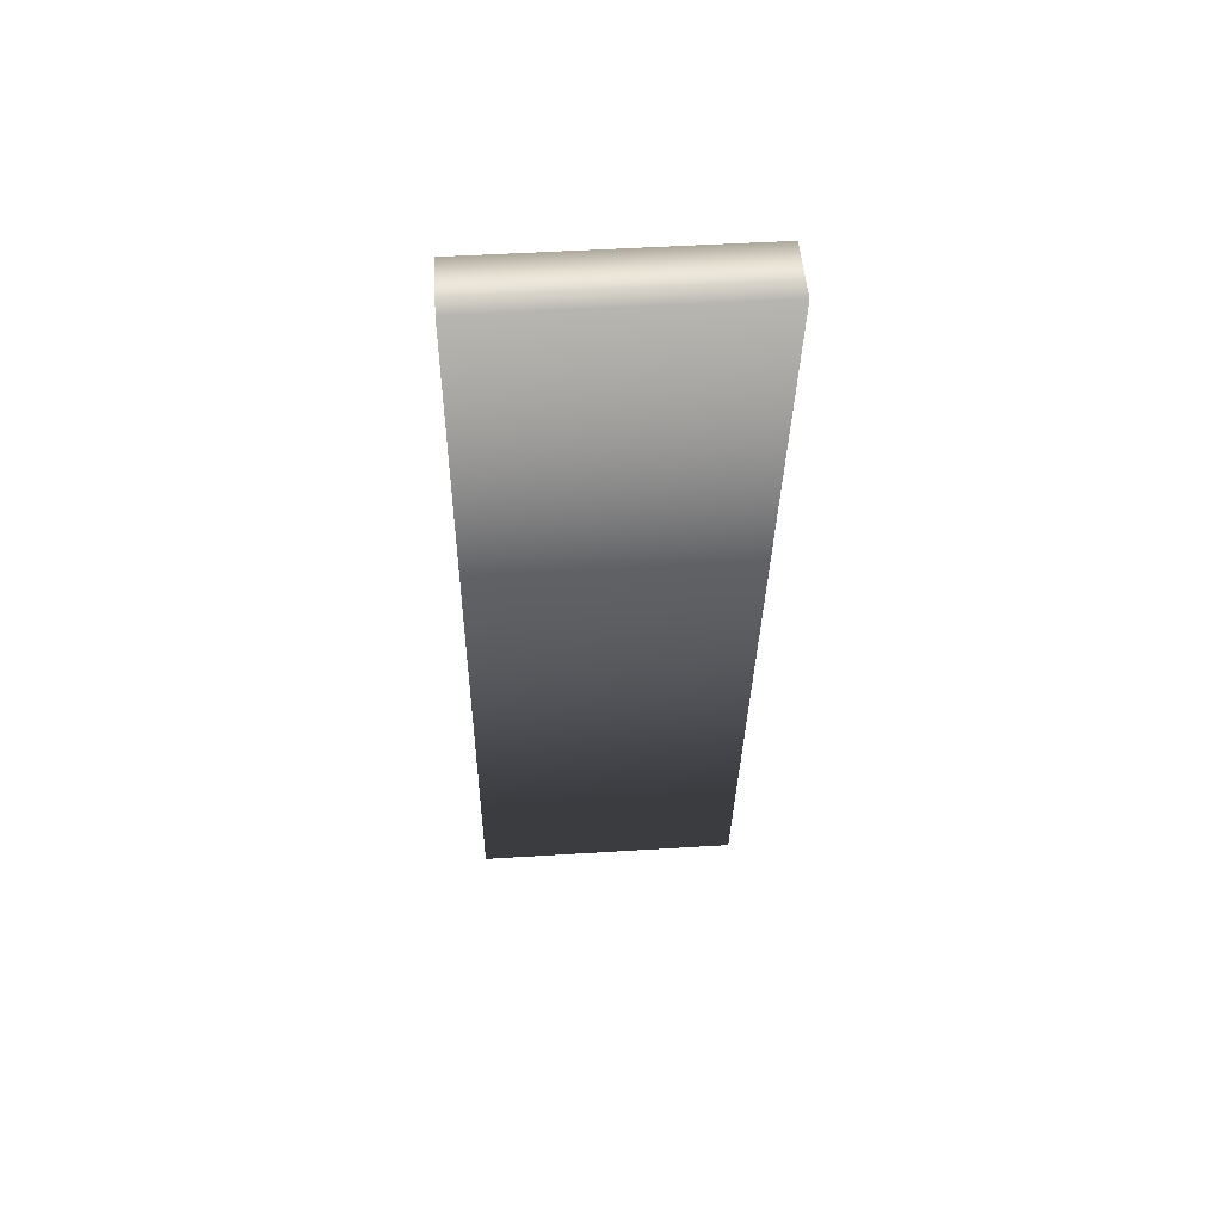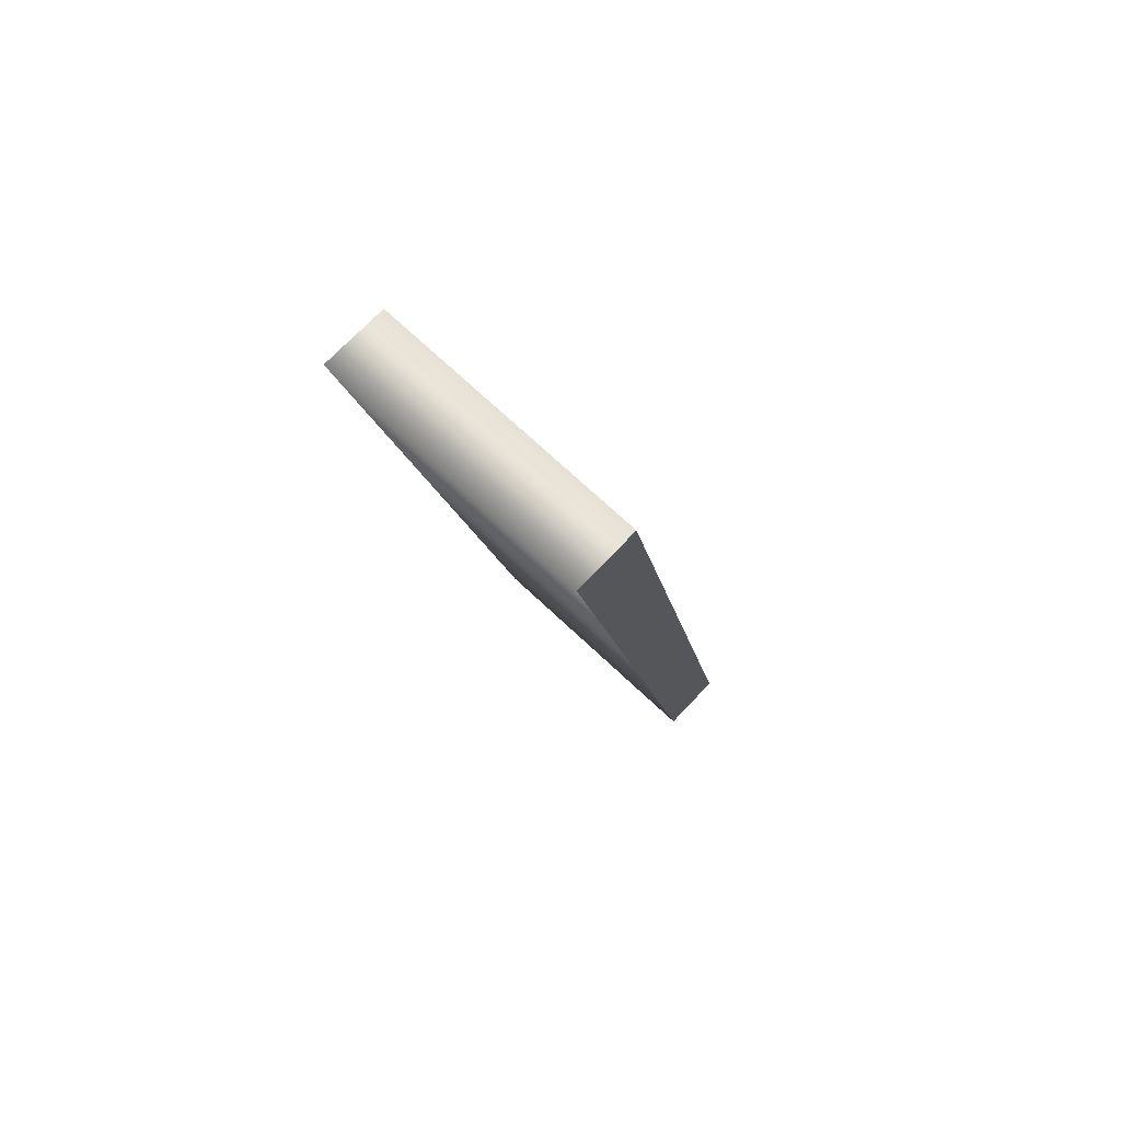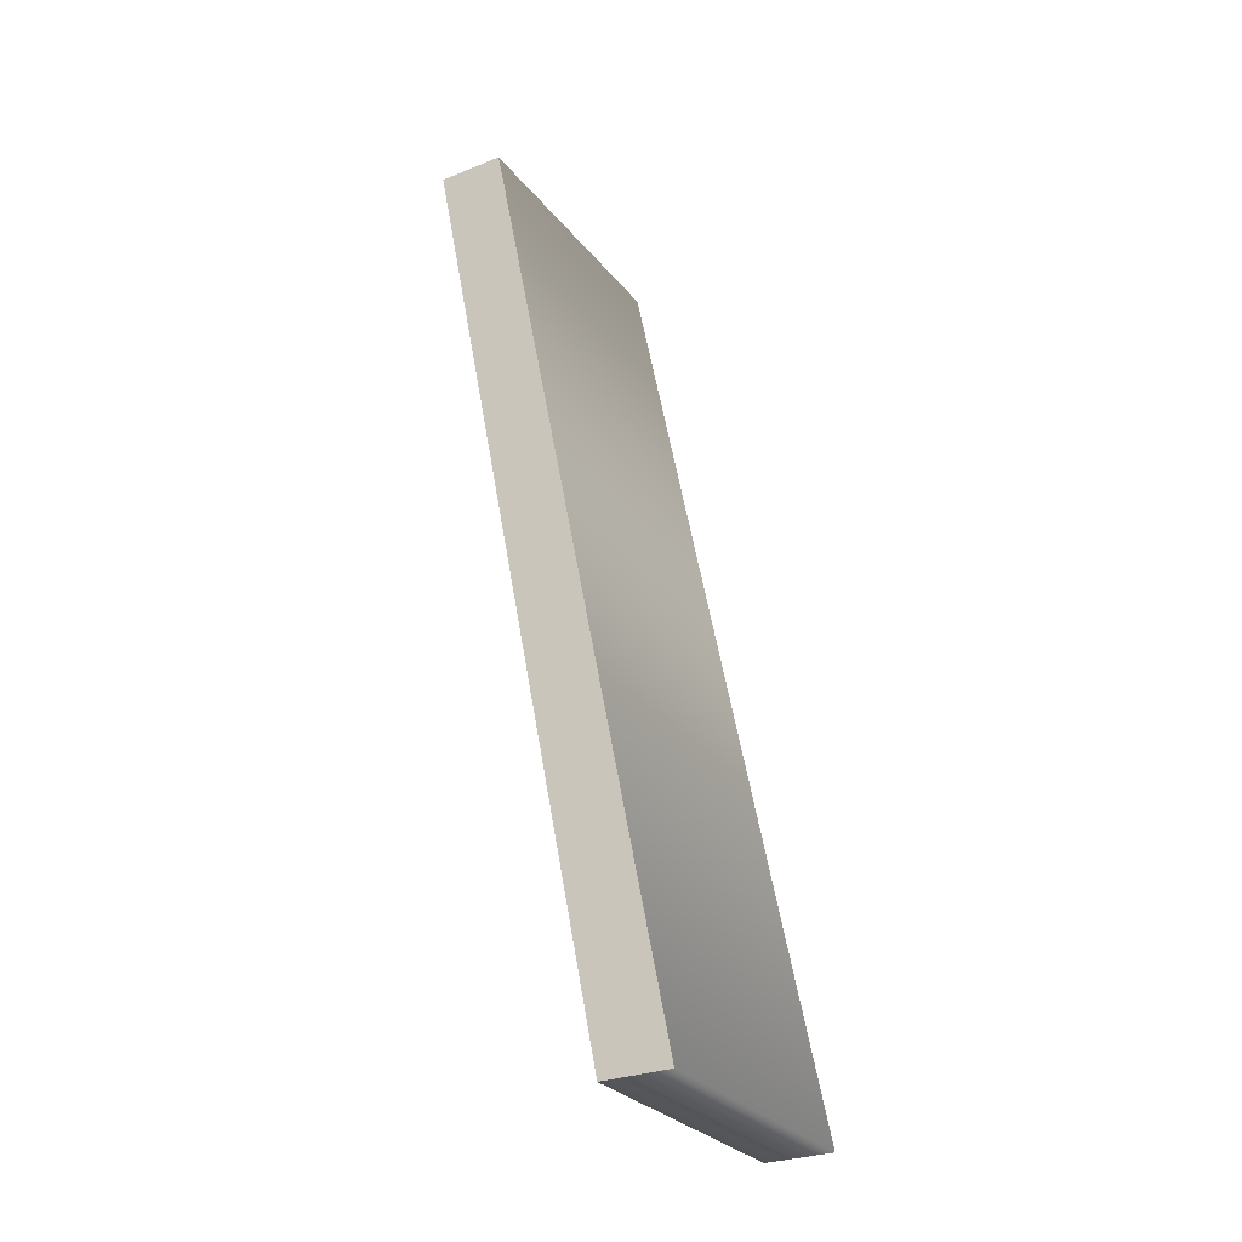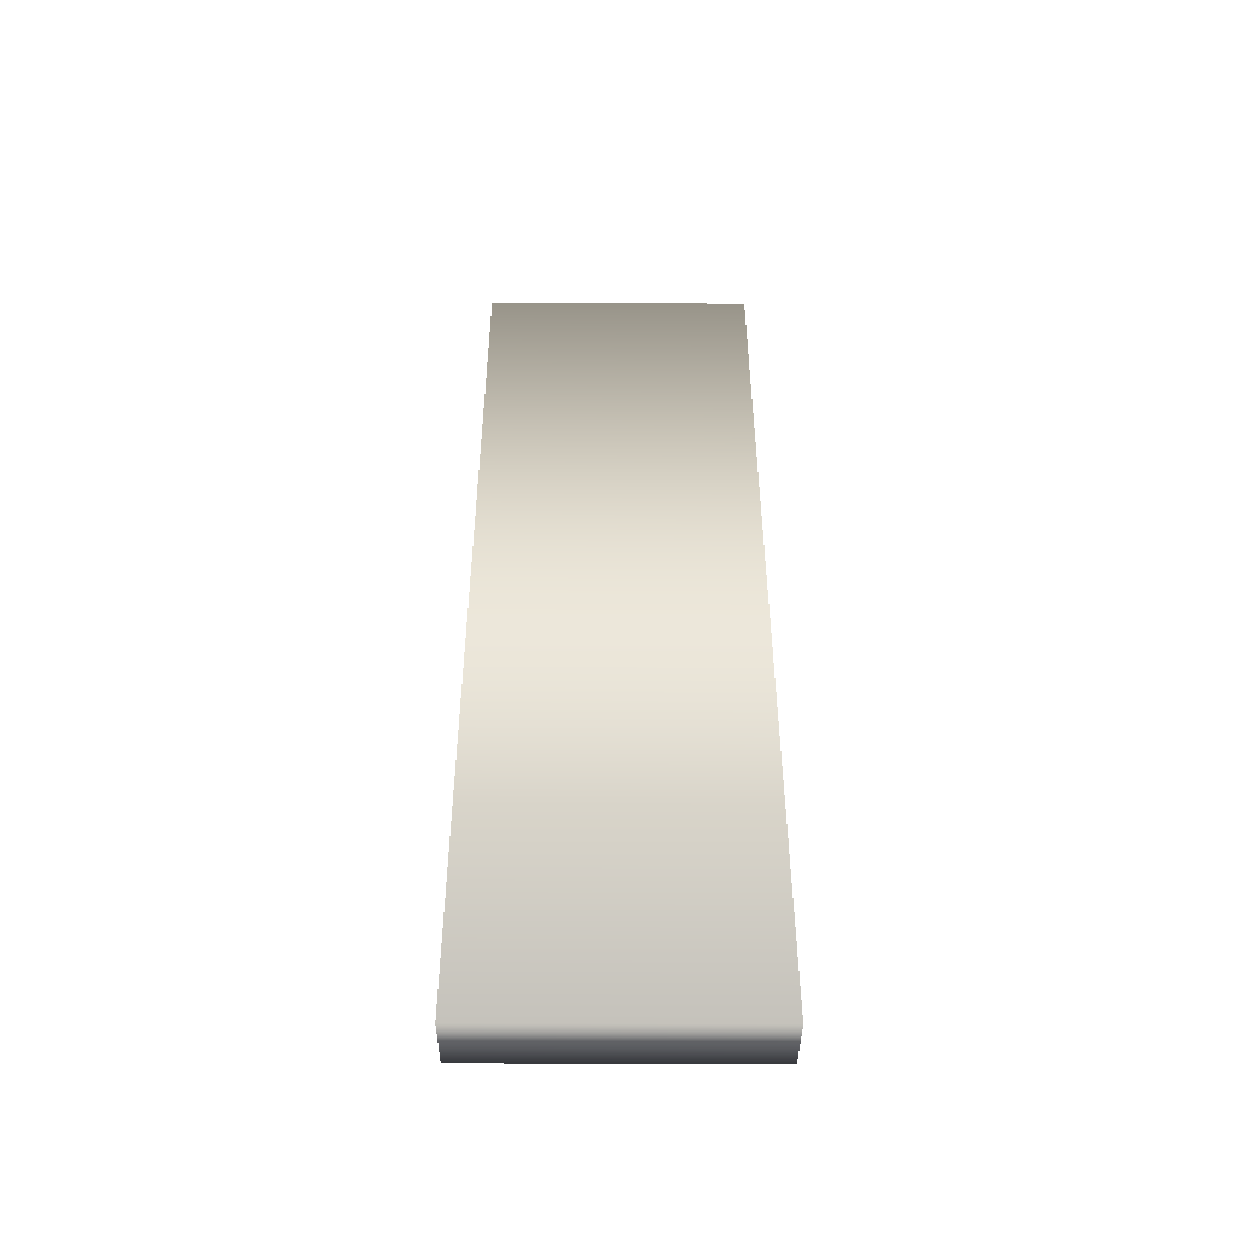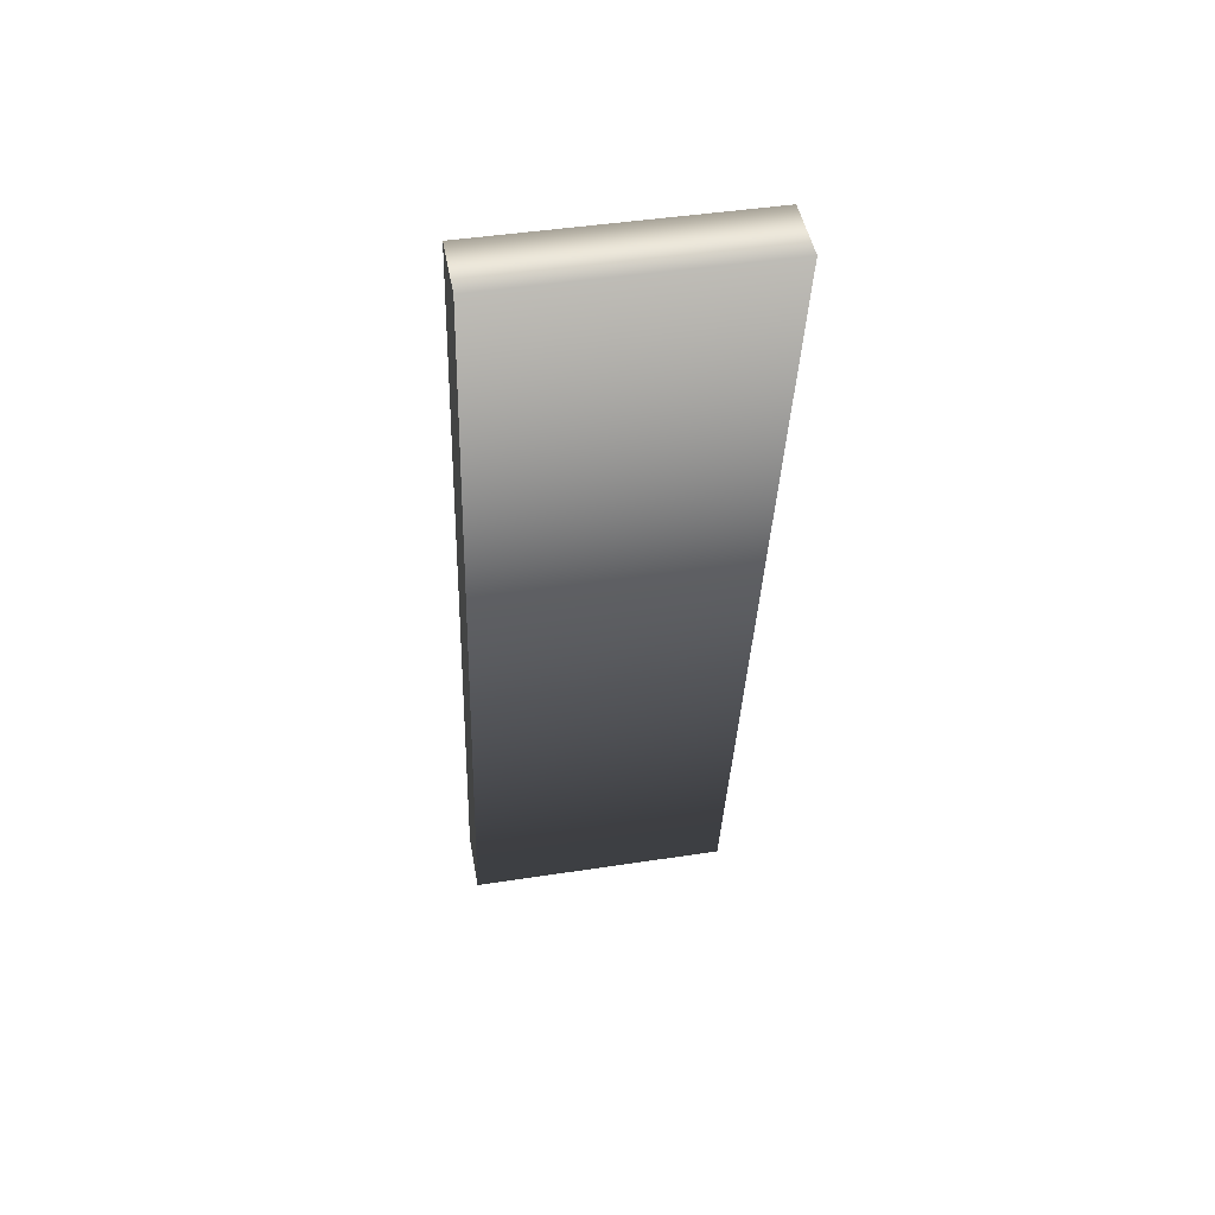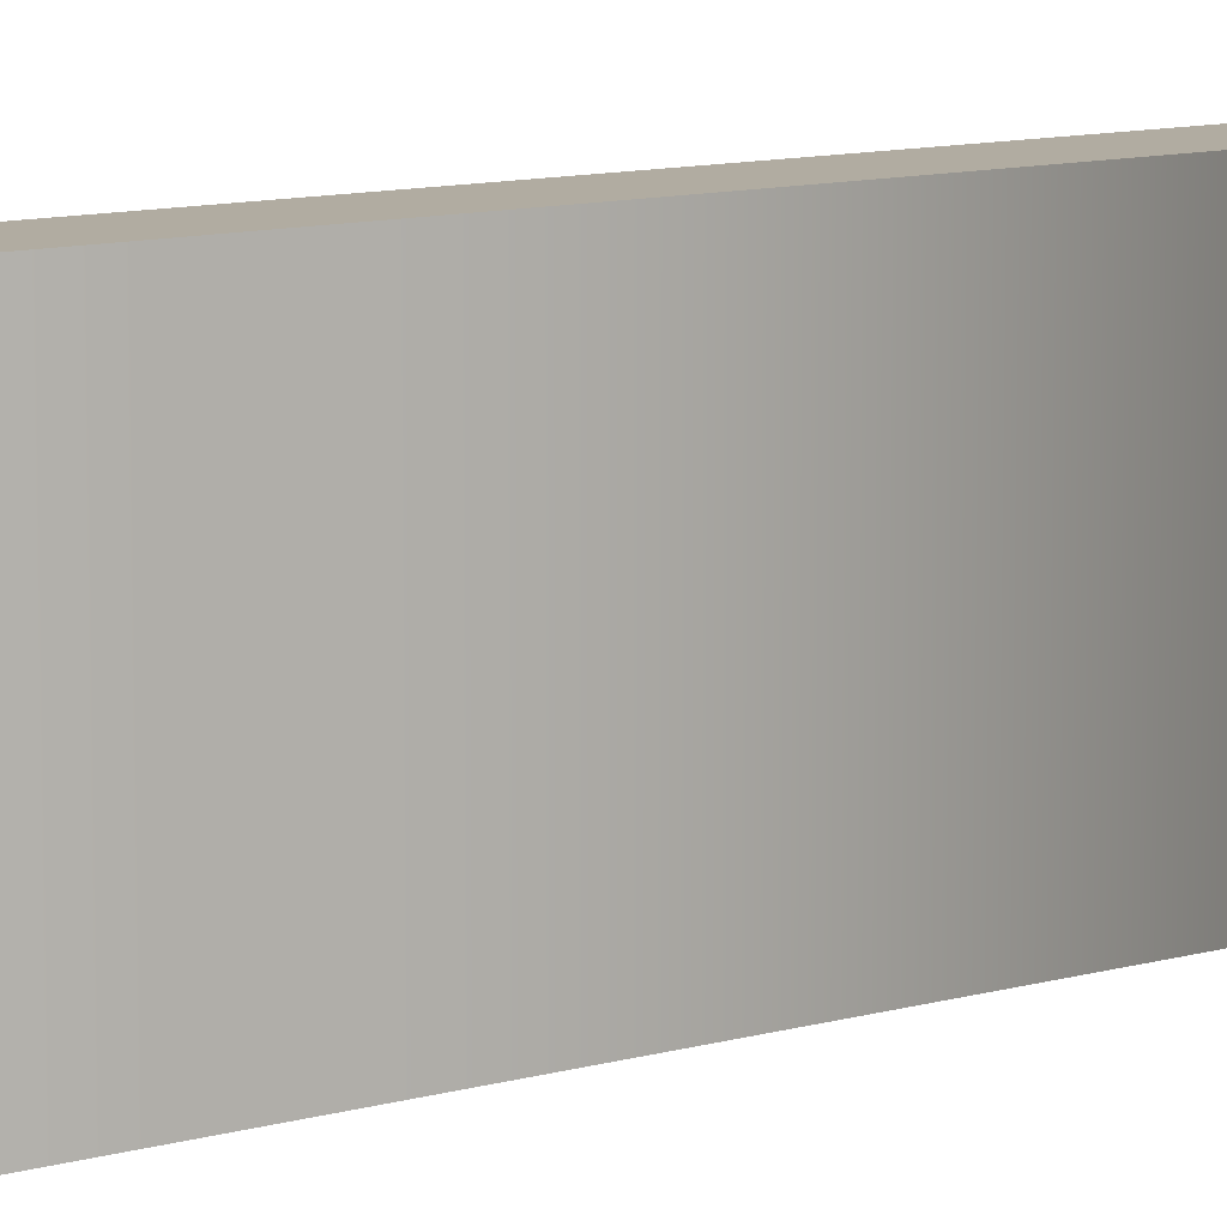
<metadata>
{"format":"obj","ext":"obj","renderer":"f3d","projection":"perspective","resolution":1024,"background":"white","views":[{"elev":48.6,"azim":86.0,"up":"+Y"},{"elev":71.3,"azim":133.3,"up":"+Y"},{"elev":-28.8,"azim":-149.3,"up":"+Y"},{"elev":-37.7,"azim":-90.3,"up":"+Y"},{"elev":45.5,"azim":80.0,"up":"+Y"},{"elev":10.2,"azim":-137.8,"up":"+Z"}]}
</metadata>
<code>
o Text
v 0.0931 0.35 0.1
v -0.0441 -0.35 0.1
v -0.0931 -0.35 0.1
v 0.0441 0.35 0.1
v 0.0931 0.35 -0.1
v -0.0441 -0.35 -0.1
v -0.0931 -0.35 -0.1
v 0.0441 0.35 -0.1
v 0.0931 0.35 -0.1
v 0.0931 0.35 0.1
v -0.0441 -0.35 -0.1
v -0.0441 -0.35 0.1
v -0.0931 -0.35 -0.1
v -0.0931 -0.35 0.1
v 0.0441 0.35 -0.1
v 0.0441 0.35 0.1
f 3 1 4
f 3 2 1
f 5 7 8
f 6 7 5
f 12 9 10
f 14 11 12
f 16 13 14
f 10 15 16
f 12 11 9
f 14 13 11
f 16 15 13
f 10 9 15

</code>
